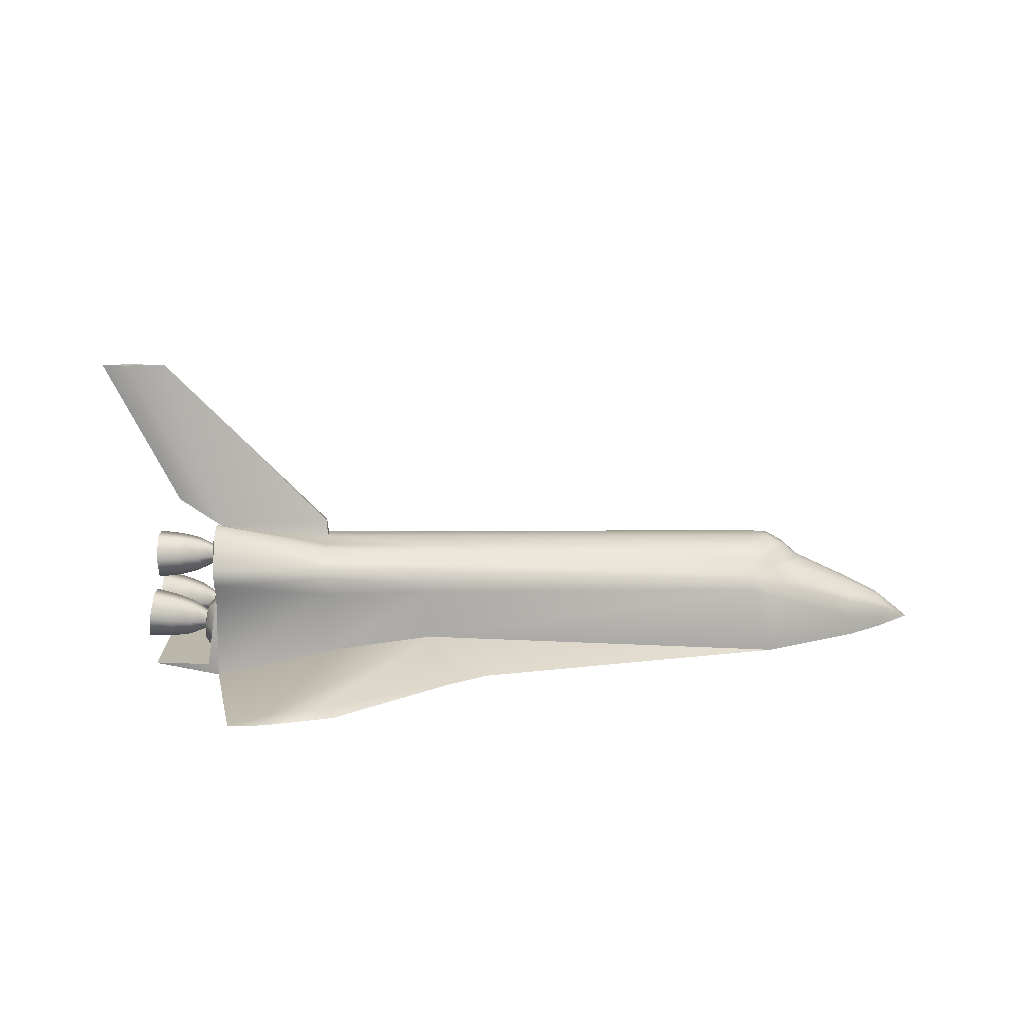
<metadata>
{"format":"obj","ext":"obj","renderer":"f3d","projection":"perspective","resolution":1024,"background":"white","views":[{"elev":14.8,"azim":179.2,"up":"+Z"}]}
</metadata>
<code>
v -0.6801 -0.02013 -0.08054
v -0.6869 -0.0641 -0.1139
v -0.6393 -0.06685 -0.08134
v -0.6392 -0.09279 -0.1135
v -0.6266 -0.08442 -0.09749
v -0.7166 0.01622 -0.1135
v -0.7166 -0.01622 -0.1135
v -0.6801 0.02013 -0.08054
v -0.6869 0.0641 -0.1139
v -0.6393 0.06685 -0.08134
v -0.6266 0.08442 -0.09749
v -0.6392 0.09279 -0.1135
v 0.4592 0.0163 -0.05531
v 0.4623 0.005554 -0.01721
v 0.7216 0.01782 -0.02854
v 0.4592 -0.0163 -0.05531
v 0.4623 -0.005554 -0.01721
v 0.9415 0.008633 0.3749
v 0.9415 -0.008633 0.3749
v 1 0 0.3749
v 0.85 -0.001636 0.3749
v 0.7216 -0.01782 -0.02854
v 0.85 0.001636 0.3749
v 0.8251 0 0.03562
v 0.4592 0.0163 -0.05531
v 0.4623 0.005554 -0.01721
v 0.4592 -0.0163 -0.05531
v 0.4623 -0.005554 -0.01721
v 0.9415 0.008633 0.3749
v 0.9415 -0.008633 0.3749
v 1 0 0.3749
v 0.85 -0.001636 0.3749
v 0.85 0.001636 0.3749
v 0.8251 0 0.03562
v 1 0 0.3749
v 0.7219 -0.07337 -0.01193
v 0.7219 -0.119 -0.0004972
v 0.7219 -0.1564 -0.01942
v 0.7451 0.1784 -0.3347
v 0.7219 0.1773 -0.3624
v 0.7219 0.1647 -0.1674
v 0.7215 0.06869 -0.1041
v 0.7219 0.2055 -0.08884
v 0.7216 0.03434 -0.04466
v 0.7219 -0.1944 -0.1308
v 0.7214 -0.03434 -0.1636
v 0.7215 -0.06869 -0.1041
v 0.7259 0.04225 -0.1963
v 0.7259 0.1109 -0.1963
v 0.7216 -0.01782 -0.02854
v 0.7216 0.01782 -0.02854
v 0.8251 0 0.03562
v 0.7259 -0.1109 -0.1963
v 0.7259 -0.04225 -0.1963
v 0.7219 -0.1647 -0.1674
v 0.7219 -0.2055 -0.08884
v 0.7219 0.1944 -0.1308
v 0.7342 0.1453 -0.2552
v 0.7451 -0.1784 -0.3347
v 0.7425 -0.1109 -0.3141
v 0.7342 -0.1453 -0.2552
v 0.7216 -0.03434 -0.04466
v 0.7425 0.1109 -0.3141
v 0.7219 -0.1773 -0.3624
v 0.8757 -0.1497 -0.3416
v 0.8757 0.1497 -0.3416
v 0.7219 0.1564 -0.01942
v 0.7219 0.119 -0.0004972
v 0.7219 0.07337 -0.01193
v 0.7214 0.03435 -0.1636
v 0.7425 0.04226 -0.3141
v 0.7425 -0.04226 -0.3141
v 0.7342 0.00791 -0.2552
v 0.7342 -0.00791 -0.2552
v 0.7451 0.1784 -0.3347
v 0.7219 0.1647 -0.1674
v 0.7219 -0.1647 -0.1674
v 0.7451 -0.1784 -0.3347
v 0.7451 0.1784 -0.3347
v 0.8757 -0.1497 -0.3416
v 0.7451 -0.1784 -0.3347
v 0.8757 0.1497 -0.3416
v -0.5916 0.08882 -0.08837
v 0.2058 0.0846 -0.0746
v 0.2058 0.1191 -0.09757
v -0.6392 0.09279 -0.1135
v -0.6266 0.08442 -0.09749
v -0.5916 0.1171 -0.1233
v -0.6869 -0.0641 -0.1139
v -0.8435 -0.03267 -0.176
v -0.8435 -0.07119 -0.1976
v -0.6868 0.1003 -0.1468
v -0.6869 0.0641 -0.1139
v 0.4592 -0.06113 -0.06443
v 0.7219 -0.07337 -0.01193
v 0.7216 -0.01782 -0.02854
v -0.9217 0.04139 -0.2269
v -1 0 -0.2753
v -0.9217 0.01899 -0.214
v -0.8435 0.03267 -0.176
v -0.8435 0.07119 -0.1976
v -0.6392 0.1092 -0.1343
v 0.2058 0.1444 -0.1632
v 0.2058 0.1435 -0.135
v 0.4592 0.1434 -0.1297
v 0.4592 0.1434 -0.1687
v -0.9217 -0.04827 -0.2364
v -0.9217 -0.04139 -0.2269
v -0.6393 -0.1361 -0.3194
v -0.5915 -0.1415 -0.1624
v -0.6393 -0.1378 -0.1781
v 0.2059 -0.147 -0.2776
v 0.4473 -0.147 -0.3108
v 0.4592 -0.1434 -0.1687
v 0.2058 -0.1444 -0.1632
v 0.4592 -0.1305 -0.1024
v 0.7219 -0.1564 -0.01942
v 0.4592 -0.1179 -0.09148
v 0.2058 -0.1435 -0.135
v 0.2058 -0.1304 -0.1079
v -0.5916 -0.1255 -0.1321
v -0.6392 -0.09279 -0.1135
v -0.6868 -0.1003 -0.1468
v -0.6392 -0.1092 -0.1343
v 0.7219 0.1564 -0.01942
v 0.4592 0.1179 -0.09148
v 0.4592 0.08231 -0.07218
v 0.7219 0.119 -0.0004972
v -0.5916 0.07005 -0.07046
v -0.8435 0.08303 -0.2134
v -0.6868 0.1277 -0.195
v -0.8435 0.09201 -0.2499
v -0.6393 0.02188 -0.05745
v -0.6393 -0.02188 -0.05745
v -0.5917 -0.02188 -0.05557
v -0.5917 0.02188 -0.05557
v -0.6868 0.1108 -0.1573
v 0.2058 0.06361 -0.0654
v 0.7219 0.1773 -0.3624
v 0.4473 0.147 -0.3108
v 0.7219 0.1647 -0.1674
v -0.8435 -0.08303 -0.2134
v -0.6868 -0.1108 -0.1573
v 0.2058 -0.1191 -0.09757
v -0.5916 -0.08882 -0.08837
v -0.5916 -0.1171 -0.1233
v 0.7219 -0.2055 -0.08884
v 0.4592 -0.1434 -0.1297
v -0.6392 -0.1185 -0.1437
v 0.4592 0.06113 -0.06443
v -0.6393 0.1378 -0.1781
v -0.6392 0.1185 -0.1437
v -0.5916 0.1255 -0.1321
v -0.5915 0.1415 -0.1624
v -0.8435 0.01345 -0.1728
v -0.9217 0.04827 -0.2364
v -0.9217 -0.05491 -0.2841
v -0.8435 -0.09446 -0.2928
v -0.8435 -0.09201 -0.2499
v -0.9217 -0.05349 -0.2583
v -0.9217 0.05491 -0.2841
v -0.9217 0.05349 -0.2583
v -0.8435 0.09446 -0.2928
v -0.6393 0.1361 -0.3194
v 0.4592 0.1305 -0.1024
v 0.7219 0.2055 -0.08884
v -0.6868 -0.1277 -0.195
v -0.6393 -0.06685 -0.08134
v -0.6801 -0.02013 -0.08054
v 0.2058 -0.0846 -0.0746
v -0.5916 -0.07005 -0.07046
v 0.7219 -0.119 -0.0004972
v 0.4592 -0.08231 -0.07218
v 0.7219 0.1944 -0.1308
v 0.2058 0.01772 -0.05536
v 0.2058 -0.01772 -0.05536
v 0.4592 -0.0163 -0.05531
v 0.4592 0.0163 -0.05531
v 0.2058 0.1304 -0.1079
v 0.7216 0.01782 -0.02854
v 0.2058 -0.06361 -0.0654
v -0.6266 -0.08442 -0.09749
v 0.7219 0.07337 -0.01193
v -0.8435 -0.01345 -0.1728
v -0.7166 -0.01622 -0.1135
v -0.7166 0.01622 -0.1135
v -0.9217 0.00782 -0.212
v -0.9217 -0.00782 -0.212
v 0.7219 -0.1647 -0.1674
v 0.7219 -0.1773 -0.3624
v 0.7219 -0.1944 -0.1308
v 0.2059 0.147 -0.2776
v -0.6393 0.06685 -0.08134
v -0.9217 -0.01899 -0.214
v -0.6801 0.02013 -0.08054
v -1 0 -0.2753
v -1 0 -0.2753
v 0.6402 0.6373 -0.3206
v 0.5502 0.5899 -0.3103
v 0.4473 0.147 -0.3108
v 0.7219 0.1773 -0.3624
v 0.4548 -0.5899 -0.3014
v 0.5502 -0.5899 -0.3103
v 0.4473 -0.147 -0.3108
v 0.2059 -0.147 -0.2776
v 0.5591 -0.6373 -0.3187
v 0.06429 0.2709 -0.3357
v 0.2059 0.147 -0.2776
v 0.1556 0.3376 -0.3339
v 0.4548 0.5899 -0.3014
v 0.5591 0.6373 -0.3187
v 0.1556 -0.3376 -0.3339
v 0.06429 -0.2709 -0.3357
v -0.6393 -0.1361 -0.3194
v 0.4088 0.5899 -0.32
v 0.4741 0.6193 -0.3164
v 0.4088 -0.5899 -0.32
v 0.7219 -0.1773 -0.3624
v 0.6402 -0.6373 -0.3206
v 0.4741 -0.6193 -0.3164
v -0.6393 0.1361 -0.3194
v 0.1556 -0.3376 -0.3339
v 0.2059 -0.147 -0.3708
v 0.4473 -0.147 -0.3749
v 0.4473 0.147 -0.3749
v 0.2059 0.147 -0.3708
v 0.1556 0.3376 -0.3339
v 0.4088 0.5899 -0.32
v 0.4741 0.6193 -0.3164
v 0.5591 0.6373 -0.3187
v 0.7219 0.1773 -0.3624
v -0.8435 -0.09446 -0.2928
v -0.9217 -0.05491 -0.2841
v -0.9217 0.05491 -0.2841
v -0.8435 0.09446 -0.2928
v 0.4088 -0.5899 -0.32
v -0.6393 -0.1361 -0.3194
v -0.6393 0.1361 -0.3194
v 0.7219 -0.1773 -0.3624
v 0.5591 -0.6373 -0.3187
v -1 0 -0.2753
v 0.6402 -0.6373 -0.3206
v 0.4741 -0.6193 -0.3164
v 0.8757 0.1497 -0.3416
v 0.8757 -0.1497 -0.3416
v 0.06429 0.2709 -0.3357
v 0.06429 -0.2709 -0.3357
v 0.6402 0.6373 -0.3206
v 0.8031 0.02664 -0.1043
v 0.8031 0.01332 -0.1274
v 0.8406 0.02177 -0.142
v 0.8406 0.04353 -0.1043
v 0.8406 -0.04353 -0.1043
v 0.8407 -0.02177 -0.06665
v 0.8803 -0.02402 -0.06281
v 0.8803 -0.04804 -0.1044
v 0.7945 0.0766 -0.2468
v 0.8182 0.06328 -0.2667
v 0.8182 0.08992 -0.2667
v 0.8118 0.06328 -0.221
v 0.8118 0.08992 -0.221
v 0.8469 0.09836 -0.2013
v 0.8469 0.05483 -0.2013
v 0.8972 -0.1006 -0.2744
v 0.8972 -0.05258 -0.2744
v 0.8574 -0.05483 -0.276
v 0.8574 -0.09837 -0.276
v 0.8118 -0.08992 -0.221
v 0.815 -0.1032 -0.2439
v 0.7945 -0.0766 -0.2468
v 0.8118 -0.06328 -0.221
v 0.8914 -0.1246 -0.2332
v 0.8522 -0.1201 -0.2387
v 0.815 0.04996 -0.2439
v 0.8522 0.03306 -0.2387
v 0.815 0.1032 -0.2439
v 0.8574 0.05483 -0.276
v 0.8914 0.02856 -0.2332
v 0.8972 0.05258 -0.2744
v 0.8032 0.01332 -0.08121
v 0.8407 0.02177 -0.06665
v 0.8031 -0.01332 -0.1274
v 0.8406 -0.02176 -0.1421
v 0.7824 0 -0.1043
v 0.8031 -0.02664 -0.1043
v 0.8803 0.02402 -0.06281
v 0.8522 0.1201 -0.2387
v 0.8914 -0.02856 -0.2332
v 0.8522 -0.03306 -0.2387
v 0.8182 -0.08992 -0.2667
v 0.8469 -0.05483 -0.2013
v 0.815 -0.04996 -0.2439
v 0.8469 -0.09836 -0.2013
v 0.8182 -0.06328 -0.2667
v 0.8856 0.05258 -0.192
v 0.8574 0.09837 -0.276
v 0.8032 -0.01332 -0.08121
v 0.8803 0.04804 -0.1044
v 0.8972 0.1006 -0.2744
v 0.8856 -0.1006 -0.192
v 0.8856 -0.05258 -0.192
v 0.8914 0.1246 -0.2332
v 0.8802 -0.02402 -0.146
v 0.8802 0.02402 -0.146
v 0.8856 0.1006 -0.192
v 0.7945 0.0766 -0.2468
v 0.7945 -0.0766 -0.2468
v 0.7945 -0.0766 -0.2468
v 0.7945 0.0766 -0.2468
v 0.7824 0 -0.1043
v 0.7945 0.0766 -0.2468
v 0.7945 -0.0766 -0.2468
v 0.7824 0 -0.1043
v 0.7824 0 -0.1043
v 0.7824 0.02091 -0.1405
v 0.7824 -0.02091 -0.1405
v 0.7468 -0.01177 -0.1246
v 0.7468 0.01177 -0.1246
v 0.8805 0.02963 -0.0531
v 0.8804 0.05925 -0.1044
v 0.827 0.05319 -0.1043
v 0.8271 0.02659 -0.05826
v 0.8451 0.05001 -0.2862
v 0.8387 0.02341 -0.2406
v 0.7945 0.03478 -0.2467
v 0.7995 0.05569 -0.2826
v 0.7895 0.0975 -0.2109
v 0.7945 0.1184 -0.2467
v 0.7593 0.1001 -0.2517
v 0.7565 0.08837 -0.2315
v 0.8915 0.01734 -0.2332
v 0.8844 0.04697 -0.1823
v 0.8323 0.05 -0.1949
v 0.7945 -0.1184 -0.2467
v 0.7995 -0.09751 -0.2826
v 0.8451 -0.1032 -0.2862
v 0.8387 -0.1298 -0.2406
v 0.7593 -0.05306 -0.2517
v 0.7565 -0.06483 -0.2315
v 0.7895 -0.05569 -0.2109
v 0.7945 -0.03478 -0.2467
v 0.7895 -0.0975 -0.2109
v 0.8323 -0.1032 -0.1949
v 0.8451 -0.05001 -0.2862
v 0.8387 -0.02341 -0.2406
v 0.8915 -0.01734 -0.2332
v 0.8986 -0.04698 -0.284
v 0.7895 0.05569 -0.2109
v 0.7565 0.06483 -0.2315
v 0.8451 0.1032 -0.2862
v 0.7995 0.09751 -0.2826
v 0.8805 -0.02963 -0.0531
v 0.8271 -0.0266 -0.05826
v 0.7824 0.04182 -0.1042
v 0.7469 0.02354 -0.1042
v 0.7824 -0.04182 -0.1043
v 0.7469 -0.02354 -0.1042
v 0.8803 0.02963 -0.1557
v 0.827 0.0266 -0.1504
v 0.827 -0.05319 -0.1043
v 0.7825 -0.02091 -0.06804
v 0.7621 0.08837 -0.2719
v 0.8844 0.1062 -0.1823
v 0.8323 0.1032 -0.1949
v 0.7995 -0.05569 -0.2826
v 0.7565 -0.08837 -0.2315
v 0.8323 -0.05 -0.1949
v 0.8844 -0.04697 -0.1823
v 0.7593 -0.1001 -0.2517
v 0.8915 0.1359 -0.2331
v 0.8387 0.1298 -0.2406
v 0.7621 0.06483 -0.2719
v 0.7825 0.02091 -0.06804
v 0.8803 -0.02962 -0.1557
v 0.827 -0.02659 -0.1504
v 0.7469 0.01177 -0.0838
v 0.8804 -0.05925 -0.1044
v 0.7593 0.05306 -0.2517
v 0.8986 -0.1062 -0.284
v 0.8915 -0.1359 -0.2331
v 0.7621 -0.06483 -0.2719
v 0.8986 0.04698 -0.284
v 0.7469 -0.01177 -0.0838
v 0.8986 0.1062 -0.284
v 0.7621 -0.08837 -0.2719
v 0.8844 -0.1062 -0.1823
v 0.7444 0.02167 -0.06664
v 0.7444 0.04335 -0.1042
v 0.7215 0.06869 -0.1041
v 0.7216 0.03434 -0.04466
v 0.762 0.09828 -0.2892
v 0.762 0.05493 -0.2892
v 0.7425 0.04226 -0.3141
v 0.7425 0.1109 -0.3141
v 0.7568 0.03325 -0.252
v 0.7516 0.05492 -0.2149
v 0.7259 0.04225 -0.1963
v 0.7342 0.00791 -0.2552
v 0.7259 -0.1109 -0.1963
v 0.7342 -0.1453 -0.2552
v 0.7568 -0.1199 -0.252
v 0.7516 -0.09827 -0.2149
v 0.7568 -0.03325 -0.252
v 0.7516 -0.05492 -0.2149
v 0.7565 -0.06483 -0.2315
v 0.7593 -0.05306 -0.2517
v 0.762 -0.09828 -0.2892
v 0.762 -0.05493 -0.2892
v 0.7621 -0.06483 -0.2719
v 0.7621 -0.08837 -0.2719
v 0.7565 0.08837 -0.2315
v 0.7593 0.1001 -0.2517
v 0.7568 0.1199 -0.252
v 0.7516 0.09827 -0.2149
v 0.7469 -0.02354 -0.1042
v 0.7469 -0.01177 -0.0838
v 0.7444 -0.02168 -0.06664
v 0.7444 -0.04335 -0.1042
v 0.7468 0.01177 -0.1246
v 0.7468 -0.01177 -0.1246
v 0.7443 -0.02167 -0.1417
v 0.7443 0.02168 -0.1417
v 0.7214 0.03435 -0.1636
v 0.7259 0.1109 -0.1963
v 0.7425 -0.1109 -0.3141
v 0.7342 -0.00791 -0.2552
v 0.7259 -0.04225 -0.1963
v 0.7425 -0.04226 -0.3141
v 0.7342 0.1453 -0.2552
v 0.7216 -0.03434 -0.04466
v 0.7215 -0.06869 -0.1041
v 0.7214 -0.03434 -0.1636
v 0.7469 0.02354 -0.1042
v 0.7621 0.06483 -0.2719
v 0.7593 0.05306 -0.2517
v 0.7565 0.06483 -0.2315
v 0.7593 -0.1001 -0.2517
v 0.7565 -0.08837 -0.2315
v 0.7621 0.08837 -0.2719
v 0.7469 0.01177 -0.0838
v 0.8802 -0.02402 -0.146
v 0.8803 -0.04804 -0.1044
v 0.8804 -0.05925 -0.1044
v 0.8803 -0.02962 -0.1557
v 0.8914 0.1246 -0.2332
v 0.8972 0.1006 -0.2744
v 0.8986 0.1062 -0.284
v 0.8915 0.1359 -0.2331
v 0.8844 -0.04697 -0.1823
v 0.8844 -0.1062 -0.1823
v 0.8856 -0.1006 -0.192
v 0.8856 -0.05258 -0.192
v 0.8986 -0.1062 -0.284
v 0.8986 -0.04698 -0.284
v 0.8972 -0.05258 -0.2744
v 0.8972 -0.1006 -0.2744
v 0.8803 -0.02402 -0.06281
v 0.8805 -0.02963 -0.0531
v 0.8803 0.02402 -0.06281
v 0.8803 0.04804 -0.1044
v 0.8804 0.05925 -0.1044
v 0.8805 0.02963 -0.0531
v 0.8914 0.02856 -0.2332
v 0.8856 0.05258 -0.192
v 0.8844 0.04697 -0.1823
v 0.8915 0.01734 -0.2332
v 0.8915 -0.1359 -0.2331
v 0.8914 -0.1246 -0.2332
v 0.8972 0.05258 -0.2744
v 0.8986 0.04698 -0.284
v 0.8802 0.02402 -0.146
v 0.8803 0.02963 -0.1557
v 0.8856 0.1006 -0.192
v 0.8844 0.1062 -0.1823
v 0.8915 -0.01734 -0.2332
v 0.8914 -0.02856 -0.2332
g windows
f 1 2 3
f 4 5 3
f 6 7 1 8
f 2 1 7
f 6 8 9
f 10 11 12
f 9 10 12
f 4 3 2
f 9 8 10
g tail
f 13 14 15
f 25 16 17 26
f 18 19 20
f 30 21 28 22
f 15 14 23 29
f 33 32 19 18
f 26 17 32 33
f 24 15 29 31
f 22 28 27
f 35 30 22 34
g rearbody
f 36 37 38
f 39 40 41
f 42 43 44
f 45 46 47
f 76 48 49
f 50 51 52
f 53 54 55
f 45 47 56
f 44 43 51
f 42 57 43
f 45 55 46
f 76 49 58
f 59 60 61
f 61 53 55
f 56 47 62
f 63 75 58
f 64 65 78
f 81 80 66 79
f 50 36 38
f 67 68 69
f 77 64 78
f 50 38 56
f 70 57 42
f 55 76 70 46
f 76 58 75
f 59 75 71 72
f 76 55 54 48
f 56 62 50
f 71 75 63
f 70 76 57
f 71 73 74 72
f 59 61 55
f 59 72 60
f 54 74 73 48
f 50 62 44 51
f 51 43 67
f 39 82 40
f 51 67 69
g body
f 83 84 85
f 86 87 88
f 89 90 91
f 92 93 86
f 94 95 96
f 97 98 99
f 100 101 97 99
f 86 88 102
f 103 104 105 106
f 98 107 108
f 109 110 111
f 112 113 114 115
f 116 117 118
f 110 119 120 121
f 122 123 124
f 125 126 127 128
f 83 129 84
f 130 131 132
f 133 134 135 136
f 130 137 131
f 84 129 138
f 139 140 106 141
f 91 142 143 123
f 144 145 146
f 117 116 147
f 148 147 116
f 110 115 119
f 149 124 123 143
f 150 128 127
f 151 152 153 154
f 100 155 93
f 156 197 97
f 157 158 159 160
f 107 142 91 108
f 161 197 162
f 163 132 164
f 88 83 85
f 165 125 166
f 167 143 142
f 168 134 169
f 170 171 145
f 172 173 118 117
f 109 112 115 110
f 111 149 143 167
f 105 166 174
f 104 103 154
f 131 151 164
f 175 176 177 178
f 101 93 92
f 88 153 152 102
f 165 105 104 179
f 180 150 178
f 168 171 134
f 173 94 181 170
f 177 94 96
f 118 170 144
f 168 182 145 171
f 183 128 150
f 84 138 150 127
f 129 133 136
f 155 184 185 186
f 187 98 188
f 148 114 189
f 155 186 93
f 132 131 164
f 87 83 88
f 146 145 182
f 171 135 134
f 101 100 93
f 122 89 123
f 160 159 142 107
f 162 197 156
f 92 137 130 101
f 129 136 175 138
f 141 106 174
f 123 89 91
f 146 121 120 144
f 189 114 113 190
f 191 148 189
f 144 170 145
f 109 159 158
f 105 165 166
f 85 179 153 88
f 137 92 102 152
f 184 155 187 188
f 155 100 99 187
f 151 154 164
f 103 106 140 192
f 196 160 107
f 181 176 135 171
f 172 94 173
f 170 118 173
f 170 181 171
f 167 142 159
f 196 157 160
f 179 85 126 165
f 133 129 193
f 130 132 162 156
f 99 98 187
f 194 90 184 188
f 91 90 194 108
f 195 169 134 133
f 102 92 86
f 154 103 192 164
f 98 194 188
f 124 149 121 146
f 120 119 148 116
f 94 172 95
f 116 118 144 120
f 124 146 122
f 180 183 150
f 85 84 127 126
f 129 83 87 193
f 132 163 161 162
f 101 130 156 97
f 195 133 193
f 138 175 178 150
f 89 184 90
f 110 121 149 111
f 114 148 119 115
f 147 148 191
f 94 177 176 181
f 109 111 167
f 165 126 125
f 153 179 104 154
f 131 137 152 151
f 136 135 176 175
f 108 194 98
f 106 105 174
f 89 185 184
f 109 167 159
f 146 182 122
g wings
f 198 199 200 201
f 202 203 204 205
f 206 203 202
f 207 208 209
f 209 208 210
f 210 199 211
f 212 205 213
f 213 205 214
f 215 210 216
f 217 202 205
f 208 200 199 210
f 218 204 203 219
f 219 203 206
f 216 210 211
f 209 210 215
f 211 199 198
f 206 202 220
f 217 205 212
f 220 202 217
f 221 208 207
g tiles
f 222 223 224
f 225 226 227
f 225 228 229
f 229 230 225
f 225 227 228
f 230 231 225
f 232 233 234 235
f 236 222 224
f 237 232 235 238
f 224 239 240
f 233 241 234
f 239 242 240
f 224 225 231 239
f 224 240 243
f 239 231 244 245
f 226 246 227
f 226 225 224 223
f 243 236 224
f 223 247 246 226
f 222 247 223
f 238 246 247 237
f 230 248 231
g enginside
f 249 250 251 252
f 253 254 255 256
f 257 258 259
f 260 261 262 263
f 264 265 266 267
f 268 269 270
f 271 268 270
f 272 264 267 273
f 274 260 263 275
f 257 259 276
f 277 275 278 279
f 280 249 252 281
f 250 282 283 251
f 284 285 282
f 254 281 286 255
f 257 274 258
f 261 276 287 262
f 265 288 289 266
f 269 290 270
f 289 291 271 292
f 291 293 268 271
f 290 294 308
f 275 263 295 278
f 276 259 296 287
f 284 297 285
f 281 252 298 286
f 282 285 253 283
f 284 282 250
f 297 280 281 254
f 296 277 279 299
f 311 276 261
f 266 289 292 294
f 300 272 273 293
f 292 271 312
f 301 300 293 291
f 267 266 294 290
f 306 261 260
f 287 296 299 302
f 285 297 254 253
f 313 250 249
f 283 253 256 303
f 252 251 304 298
f 314 280 297
f 259 258 277 296
f 263 262 305 295
f 294 292 307
f 293 273 269 268
f 288 301 291 289
f 273 267 290 269
f 309 260 274
f 262 287 302 305
f 258 274 275 277
f 310 249 280
f 251 283 303 304
g engout
f 315 316 317 318
f 319 320 321 322
f 323 324 325 326
f 327 328 329 330
f 331 332 333 324
f 334 335 336 337
f 338 339 340 341
f 342 334 337 343
f 344 345 346 347
f 348 327 330 349
f 350 323 326 351
f 352 319 322 353
f 354 315 318 355
f 316 356 357 317
f 320 358 359 321
f 360 353 361 356
f 328 351 362 329
f 332 363 364 333
f 335 365 344 336
f 339 366 342 340
f 345 367 368 346
f 366 369 334 342
f 365 341 345 344
f 363 370 371 364
f 351 326 372 362
f 353 322 373 361
f 358 374 375 359
f 375 360 356 316
f 373 354 355 376
f 377 352 353 360
f 371 350 351 328
f 325 348 349 378
f 336 344 347 379
f 340 342 343 367
f 341 340 367 345
f 337 336 379 380
f 381 338 341 365
f 364 371 328 327
f 382 331 324 323
f 361 373 376 383
f 359 375 316 315
f 374 377 360 375
f 322 321 354 373
f 326 325 378 372
f 370 384 350 371
f 324 333 348 325
f 369 385 335 334
f 367 343 386 368
f 343 337 380 386
f 385 381 365 335
f 333 364 327 348
f 384 382 323 350
f 356 361 383 357
f 321 359 315 354
g engmount
f 387 388 389 390
f 391 392 393 394
f 395 396 397 398
f 399 400 401 402
f 403 404 405 406
f 407 408 409 410
f 411 412 413 414
f 415 416 417 418
f 419 420 421 422
f 388 422 423 389
f 392 395 398 393
f 396 414 424 397
f 400 425 407 401
f 426 427 404 403
f 425 428 408 407
f 414 413 429 424
f 418 417 430 431
f 422 421 432 423
f 433 419 422 388
f 434 435 395 392
f 436 411 414 396
f 401 407 410 437
f 402 401 437 438
f 435 436 396 395
f 439 434 392 391
f 440 433 388 387
f 421 418 431 432
f 417 387 390 430
f 413 391 394 429
f 428 426 403 408
f 427 399 402 404
f 404 402 438 405
f 408 403 406 409
f 412 439 391 413
f 416 440 387 417
f 420 415 418 421
g engrim
f 441 442 443 444
f 445 446 447 448
f 449 450 451 452
f 453 454 455 456
f 442 457 458 443
f 459 460 461 462
f 463 464 465 466
f 467 453 456 468
f 469 463 466 470
f 460 471 472 461
f 464 473 474 465
f 450 467 468 451
f 446 469 470 447
f 471 441 444 472
f 473 445 448 474
f 475 449 452 476
f 454 475 476 455
f 457 459 462 458

</code>
